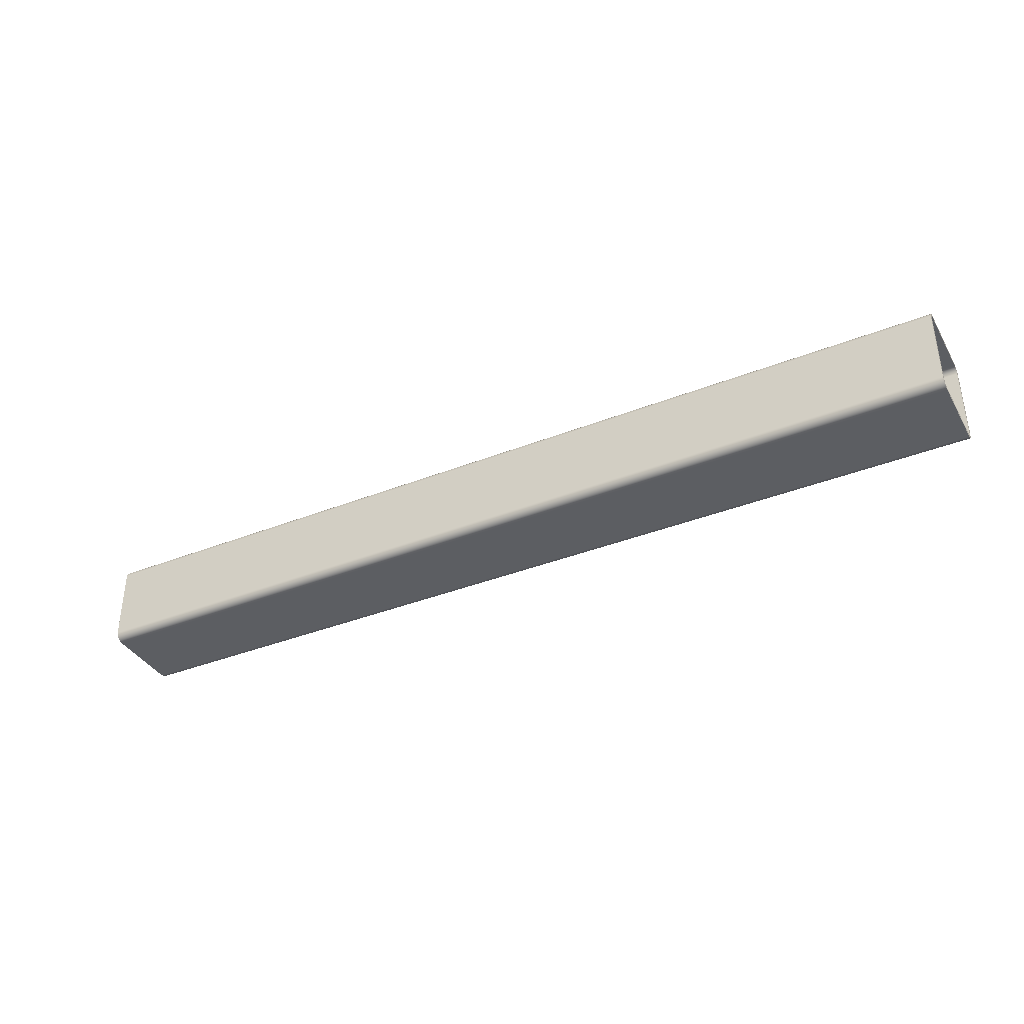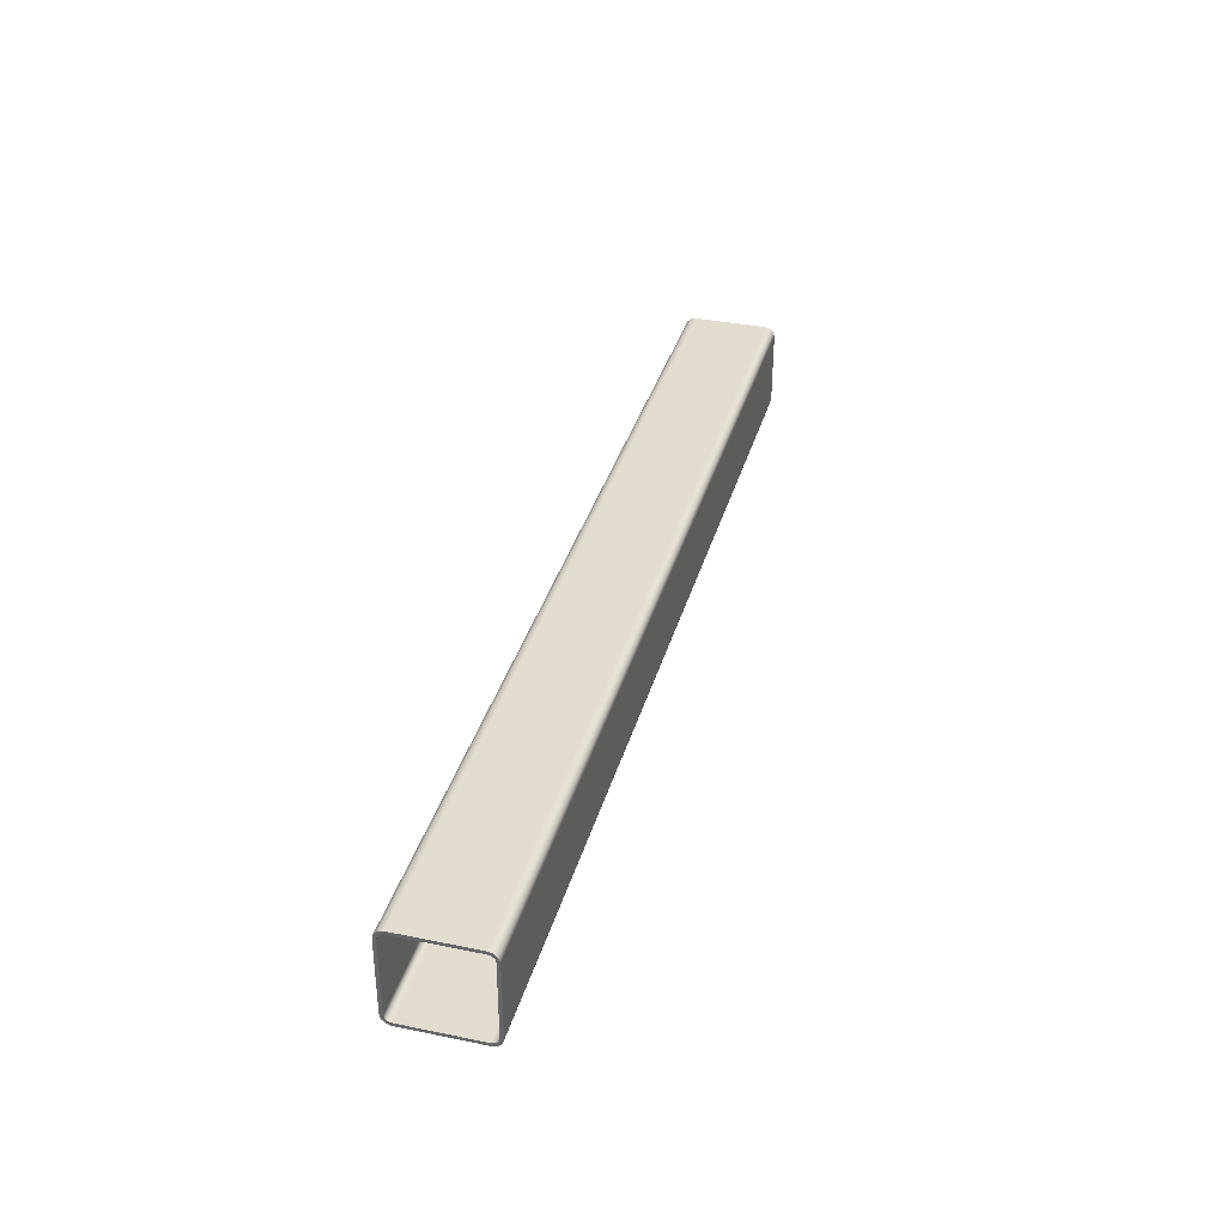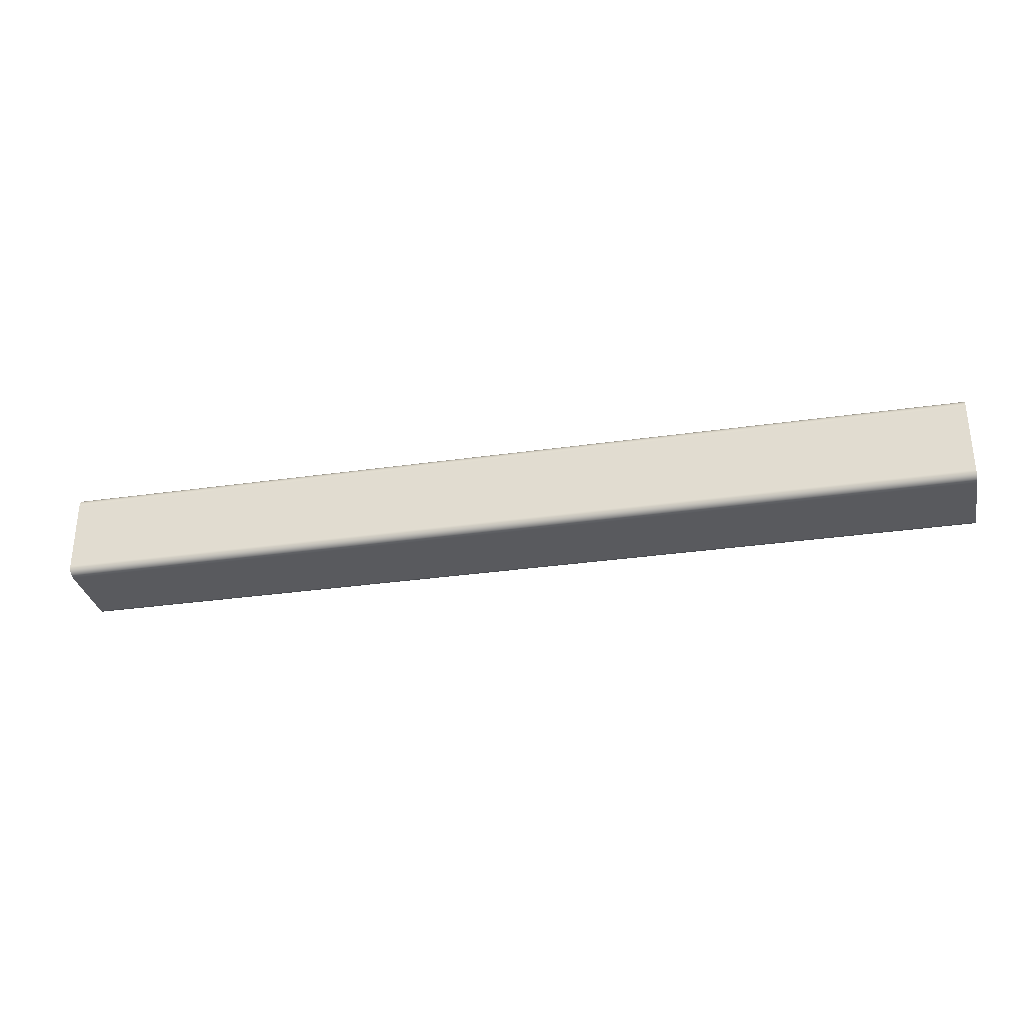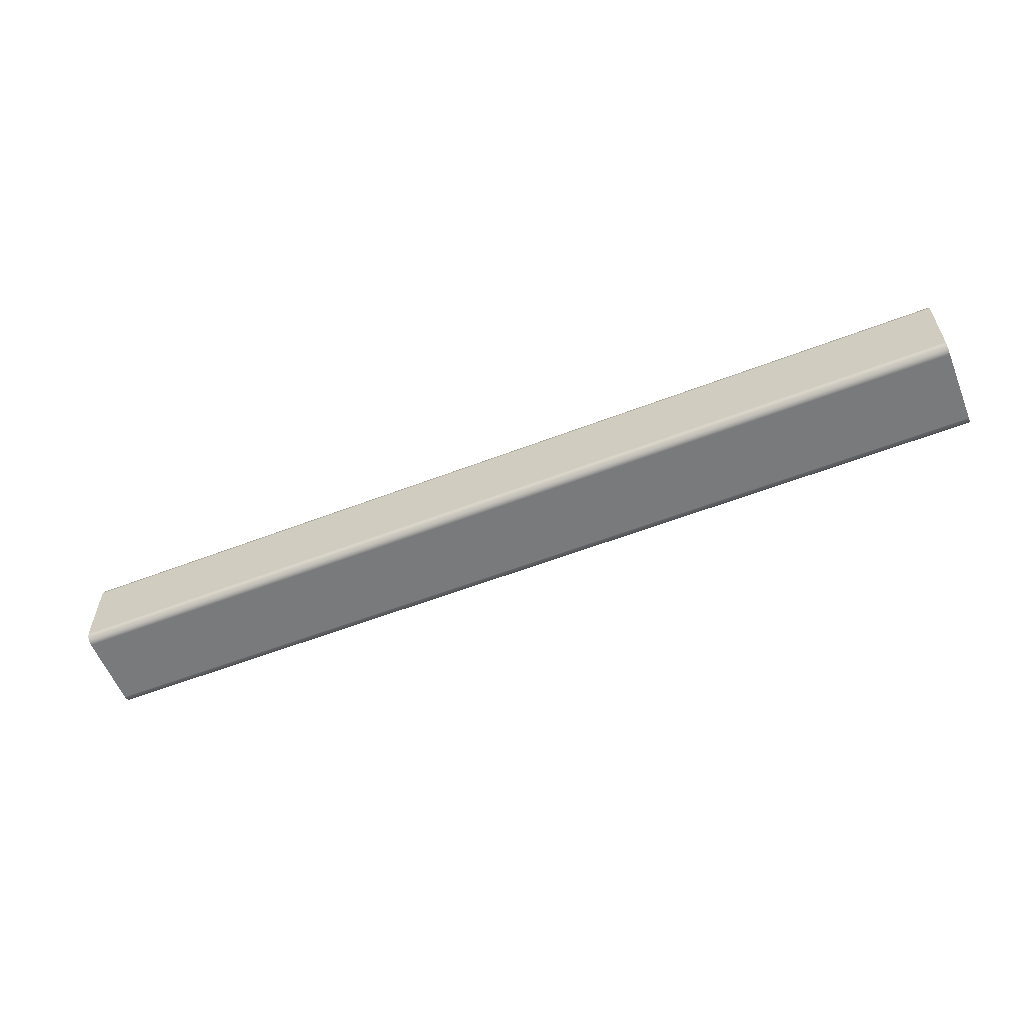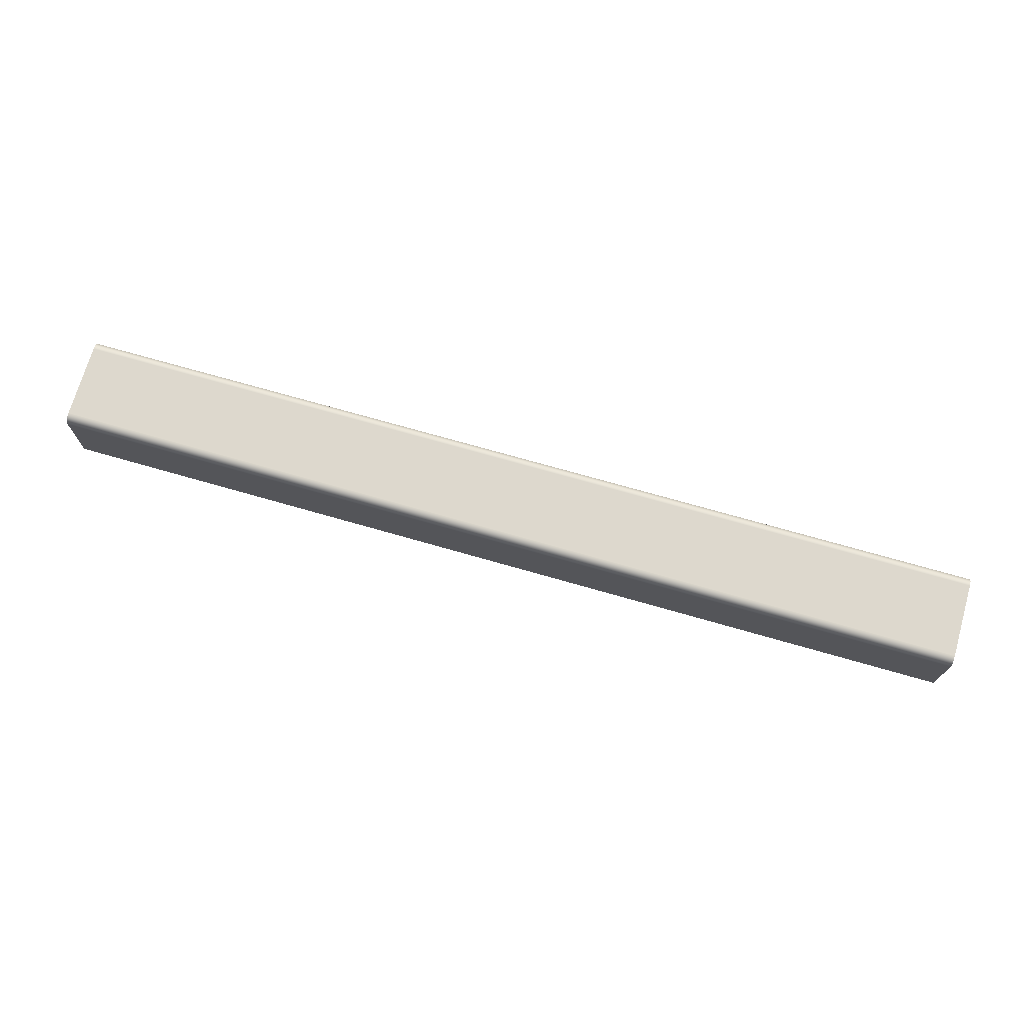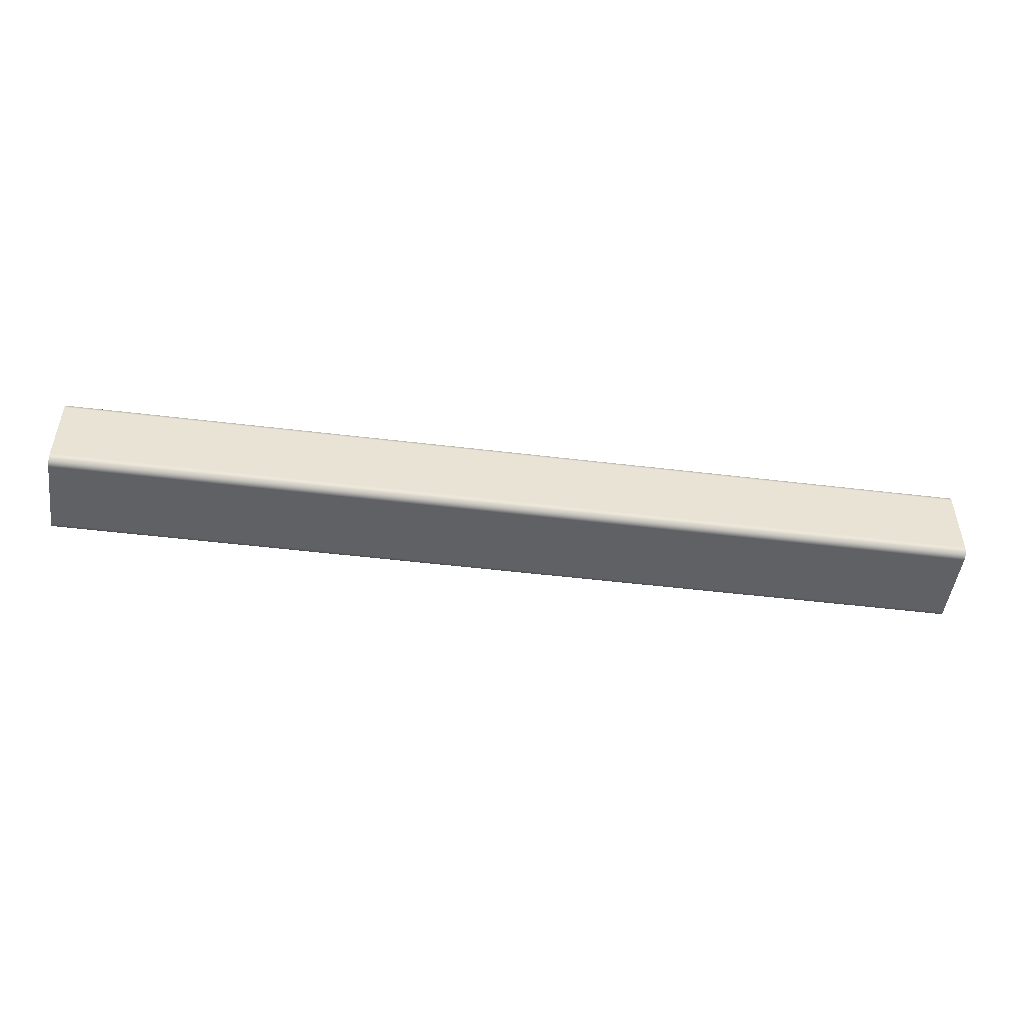
<metadata>
{"format":"obj","ext":"obj","renderer":"f3d","projection":"perspective","resolution":1024,"background":"white","views":[{"elev":-37.4,"azim":27.0,"up":"+Z"},{"elev":35.6,"azim":105.1,"up":"+Y"},{"elev":-31.5,"azim":-168.4,"up":"+Z"},{"elev":-58.0,"azim":21.7,"up":"+Y"},{"elev":72.1,"azim":-164.0,"up":"+Y"},{"elev":-49.0,"azim":-7.7,"up":"+Y"}]}
</metadata>
<code>
v 0 0.6 -6
v 0 5.4 -6
v 60 5.4 -6
v 60 0.6 -6
v 0 6 -5.4
v 0 6 -0.6
v 60 6 -0.6
v 60 6 -5.4
v 0 6 -0.6
v 0 5.92 -0.3
v 0 5.7 -0.08038
v 0 5.4 2.22e-16
v 60 5.4 2.22e-16
v 60 5.7 -0.08038
v 60 5.92 -0.3
v 60 6 -0.6
v 0 -2.22e-16 -5.4
v 0 0.08038 -5.7
v 0 0.3 -5.92
v 0 0.6 -6
v 60 0.6 -6
v 60 0.3 -5.92
v 60 0.08038 -5.7
v 60 -2.22e-16 -5.4
v 0 5.4 2.22e-16
v 0 0.6 0
v 60 0.6 0
v 60 5.4 2.22e-16
v 0 0 -0.6
v 0 -2.22e-16 -5.4
v 60 -2.22e-16 -5.4
v 60 0 -0.6
v 0 0.6 0
v 0 0.3 -0.08038
v 0 0.08038 -0.3
v 0 0 -0.6
v 60 0 -0.6
v 60 0.08038 -0.3
v 60 0.3 -0.08038
v 60 0.6 0
v 0 0.6 -0.2
v 0 5.4 -0.2
v 60 5.4 -0.2
v 60 0.6 -0.2
v 0 5.8 -5.4
v 0 5.746 -5.6
v 0 5.6 -5.746
v 0 5.4 -5.8
v 60 5.4 -5.8
v 60 5.6 -5.746
v 60 5.746 -5.6
v 60 5.8 -5.4
v 0 0.2 -5.4
v 0 0.2 -0.6
v 60 0.2 -0.6
v 60 0.2 -5.4
v 0 0.6 -5.8
v 0 0.4 -5.746
v 0 0.2536 -5.6
v 0 0.2 -5.4
v 60 0.2 -5.4
v 60 0.2536 -5.6
v 60 0.4 -5.746
v 60 0.6 -5.8
v 0 5.4 -5.8
v 0 0.6 -5.8
v 60 0.6 -5.8
v 60 5.4 -5.8
v 60 0.2 -0.6
v 60 0.2536 -0.4
v 60 0.4 -0.2536
v 60 0.6 -0.2
v 60 5.4 -0.2
v 60 5.6 -0.2536
v 60 5.746 -0.4
v 60 5.8 -0.6
v 60 5.8 -5.4
v 60 5.746 -5.6
v 60 5.6 -5.746
v 60 5.4 -5.8
v 60 0.6 -5.8
v 60 0.4 -5.746
v 60 0.2536 -5.6
v 60 0.2 -5.4
v 60 6 -0.6
v 60 5.92 -0.3
v 60 5.7 -0.08038
v 60 5.4 2.22e-16
v 60 0.6 0
v 60 0.3 -0.08038
v 60 0.08038 -0.3
v 60 0 -0.6
v 60 -2.22e-16 -5.4
v 60 0.08038 -5.7
v 60 0.3 -5.92
v 60 0.6 -6
v 60 5.4 -6
v 60 5.7 -5.92
v 60 5.92 -5.7
v 60 6 -5.4
v 0 0.6 -0.2
v 0 0.4 -0.2536
v 0 0.2536 -0.4
v 0 0.2 -0.6
v 0 0.2 -5.4
v 0 0.2536 -5.6
v 0 0.4 -5.746
v 0 0.6 -5.8
v 0 5.4 -5.8
v 0 5.6 -5.746
v 0 5.746 -5.6
v 0 5.8 -5.4
v 0 5.8 -0.6
v 0 5.746 -0.4
v 0 5.6 -0.2536
v 0 5.4 -0.2
v 0 5.4 2.22e-16
v 0 5.7 -0.08038
v 0 5.92 -0.3
v 0 6 -0.6
v 0 6 -5.4
v 0 5.92 -5.7
v 0 5.7 -5.92
v 0 5.4 -6
v 0 0.6 -6
v 0 0.3 -5.92
v 0 0.08038 -5.7
v 0 -2.22e-16 -5.4
v 0 0 -0.6
v 0 0.08038 -0.3
v 0 0.3 -0.08038
v 0 0.6 0
v 0 5.8 -0.6
v 0 5.8 -5.4
v 60 5.8 -5.4
v 60 5.8 -0.6
v 0 0.2 -0.6
v 0 0.2536 -0.4
v 0 0.4 -0.2536
v 0 0.6 -0.2
v 60 0.6 -0.2
v 60 0.4 -0.2536
v 60 0.2536 -0.4
v 60 0.2 -0.6
v 0 5.4 -0.2
v 0 5.6 -0.2536
v 0 5.746 -0.4
v 0 5.8 -0.6
v 60 5.8 -0.6
v 60 5.746 -0.4
v 60 5.6 -0.2536
v 60 5.4 -0.2
v 0 5.4 -6
v 0 5.7 -5.92
v 0 5.92 -5.7
v 0 6 -5.4
v 60 6 -5.4
v 60 5.92 -5.7
v 60 5.7 -5.92
v 60 5.4 -6
f 1 2 4
f 4 2 3
f 5 6 8
f 8 6 7
f 16 9 15
f 15 9 10
f 15 10 14
f 14 10 11
f 14 11 13
f 13 11 12
f 24 17 23
f 23 17 18
f 23 18 22
f 22 18 19
f 22 19 21
f 21 19 20
f 25 26 28
f 28 26 27
f 29 30 32
f 32 30 31
f 40 33 39
f 39 33 34
f 39 34 38
f 38 34 35
f 38 35 37
f 37 35 36
f 41 42 44
f 44 42 43
f 52 45 51
f 51 45 46
f 51 46 47
f 48 49 47
f 47 49 50
f 47 50 51
f 53 54 56
f 56 54 55
f 64 57 63
f 63 57 58
f 63 58 59
f 60 61 59
f 59 61 62
f 59 62 63
f 65 66 68
f 68 66 67
f 70 91 69
f 69 91 92
f 69 92 93
f 91 70 90
f 90 70 71
f 90 71 89
f 89 71 72
f 89 72 88
f 88 72 73
f 88 73 74
f 88 74 87
f 87 74 75
f 87 75 86
f 86 75 76
f 86 76 85
f 85 76 77
f 85 77 100
f 100 77 99
f 99 77 78
f 99 78 98
f 98 78 79
f 98 79 97
f 97 79 80
f 97 80 96
f 96 80 81
f 96 81 95
f 95 81 82
f 95 82 83
f 95 83 94
f 94 83 84
f 94 84 93
f 93 84 69
f 102 131 101
f 101 131 132
f 101 132 116
f 116 132 117
f 116 117 115
f 115 117 118
f 115 118 114
f 114 118 119
f 114 119 113
f 113 119 120
f 113 120 121
f 102 103 131
f 131 103 130
f 130 103 104
f 130 104 129
f 129 104 105
f 129 105 128
f 128 105 127
f 127 105 106
f 127 106 126
f 126 106 107
f 126 107 125
f 125 107 108
f 125 108 124
f 124 108 109
f 124 109 110
f 124 110 123
f 123 110 111
f 123 111 122
f 122 111 112
f 122 112 121
f 121 112 113
f 133 134 136
f 136 134 135
f 144 137 143
f 143 137 138
f 143 138 139
f 140 141 139
f 139 141 142
f 139 142 143
f 152 145 151
f 151 145 146
f 151 146 147
f 148 149 147
f 147 149 150
f 147 150 151
f 160 153 159
f 159 153 154
f 159 154 158
f 158 154 155
f 158 155 157
f 157 155 156

</code>
